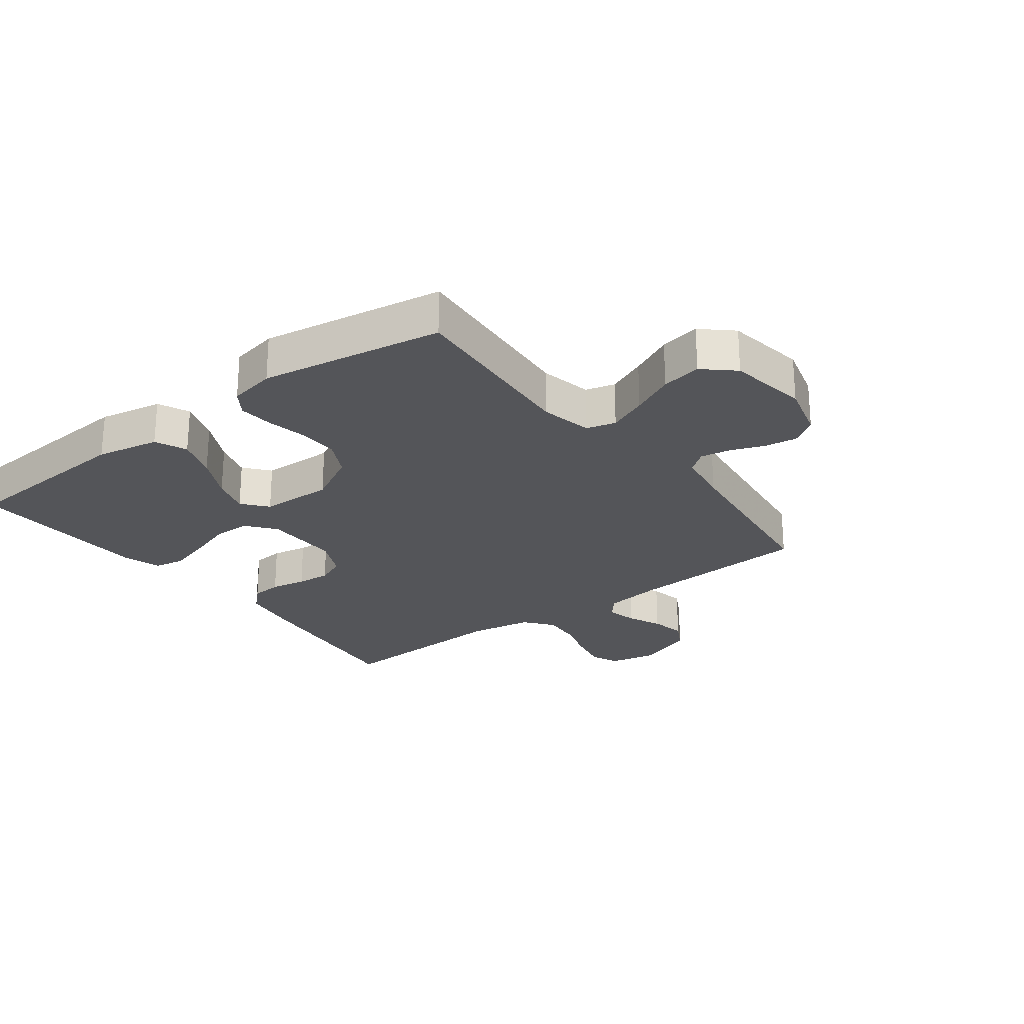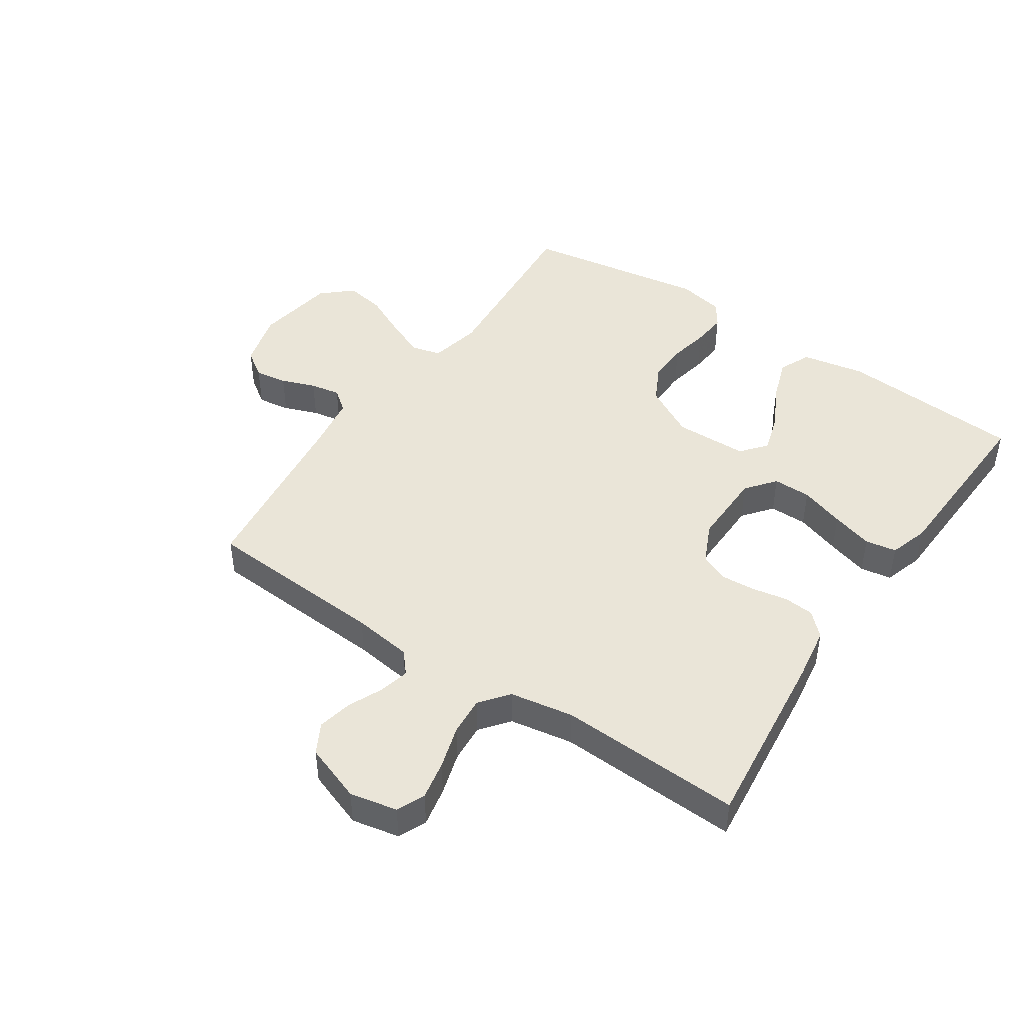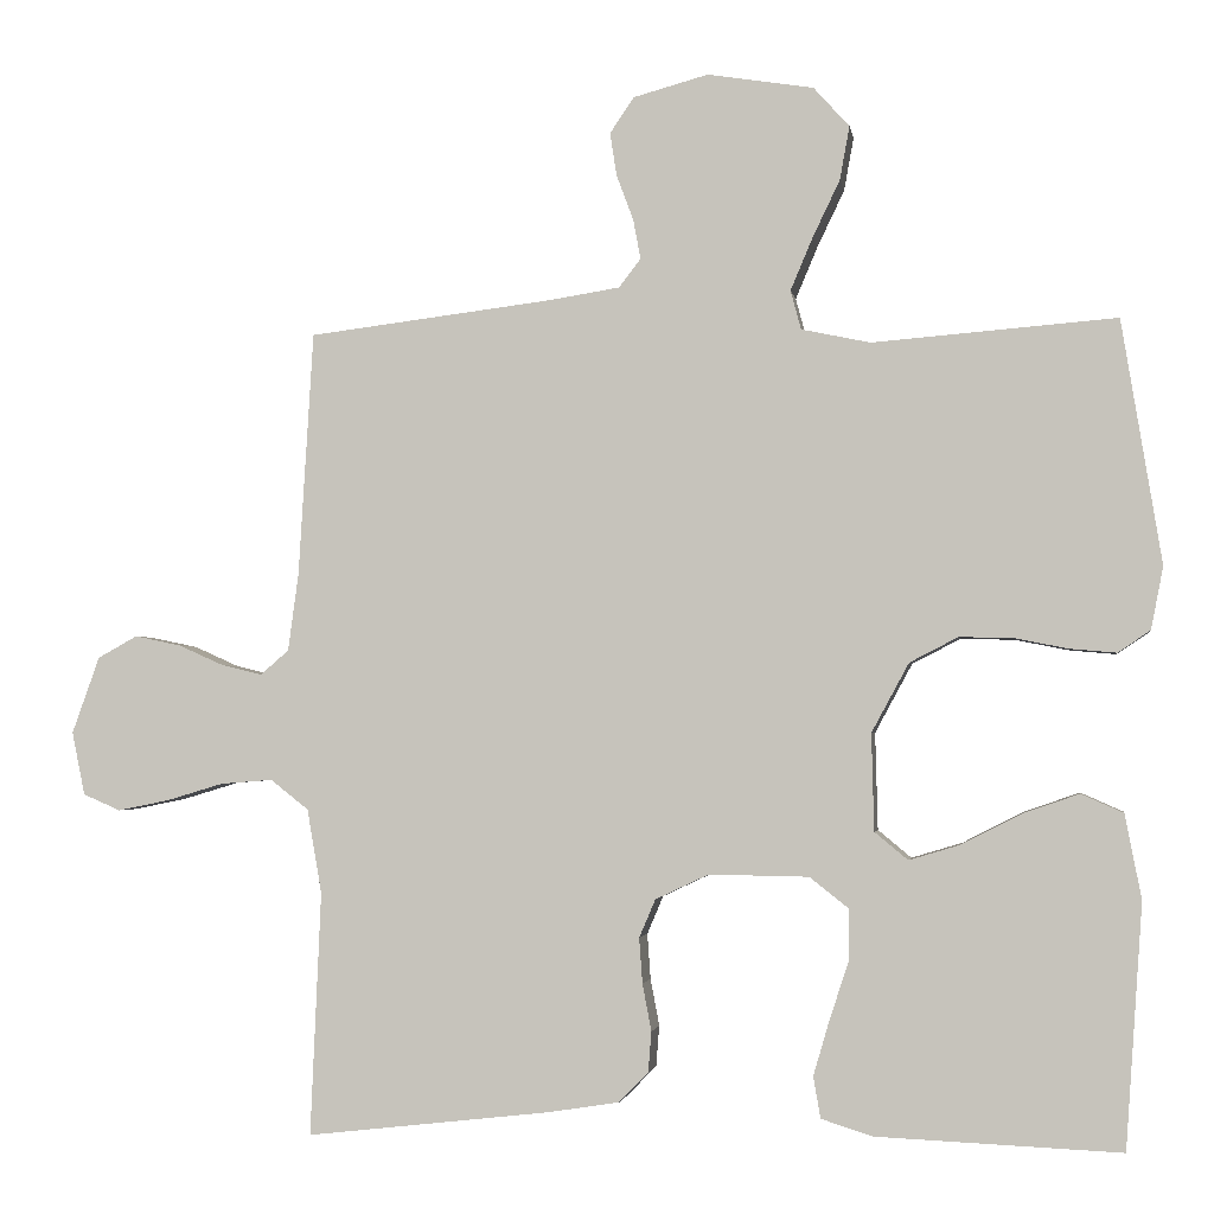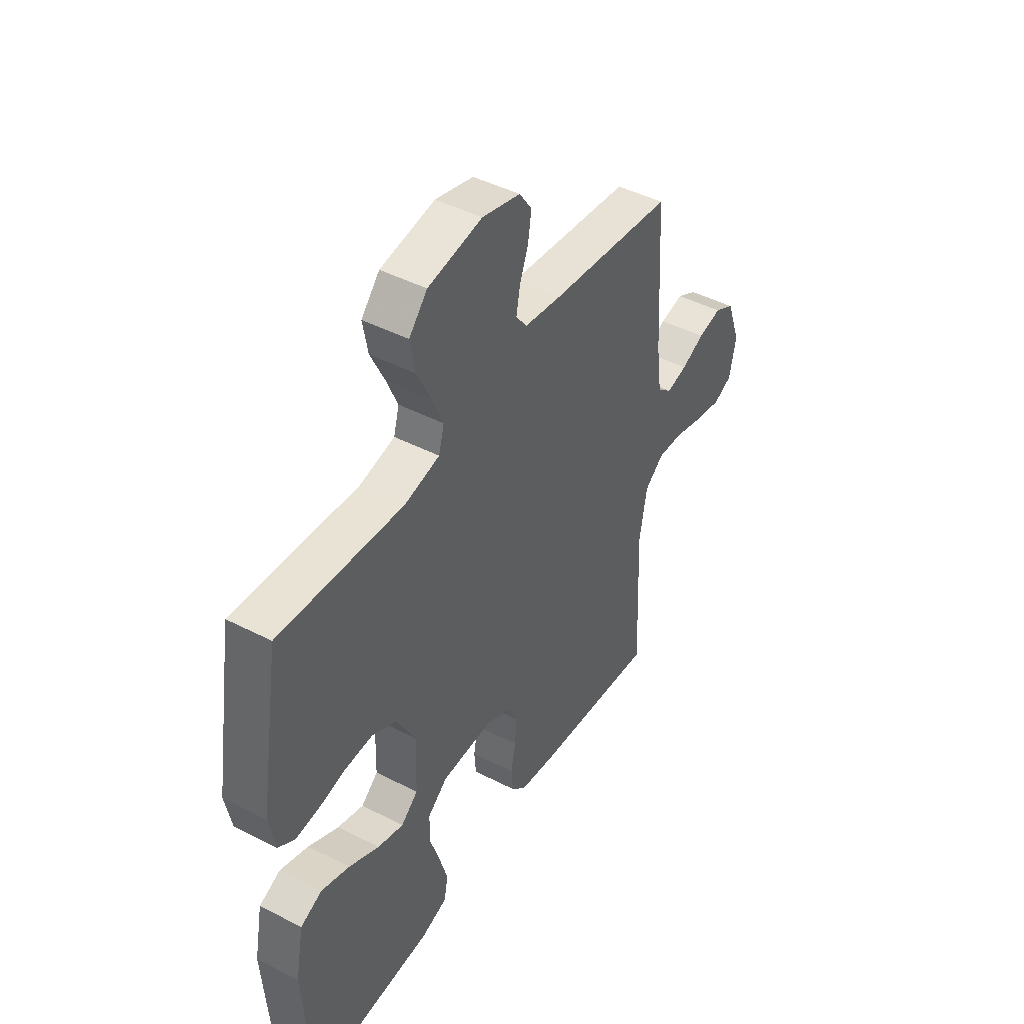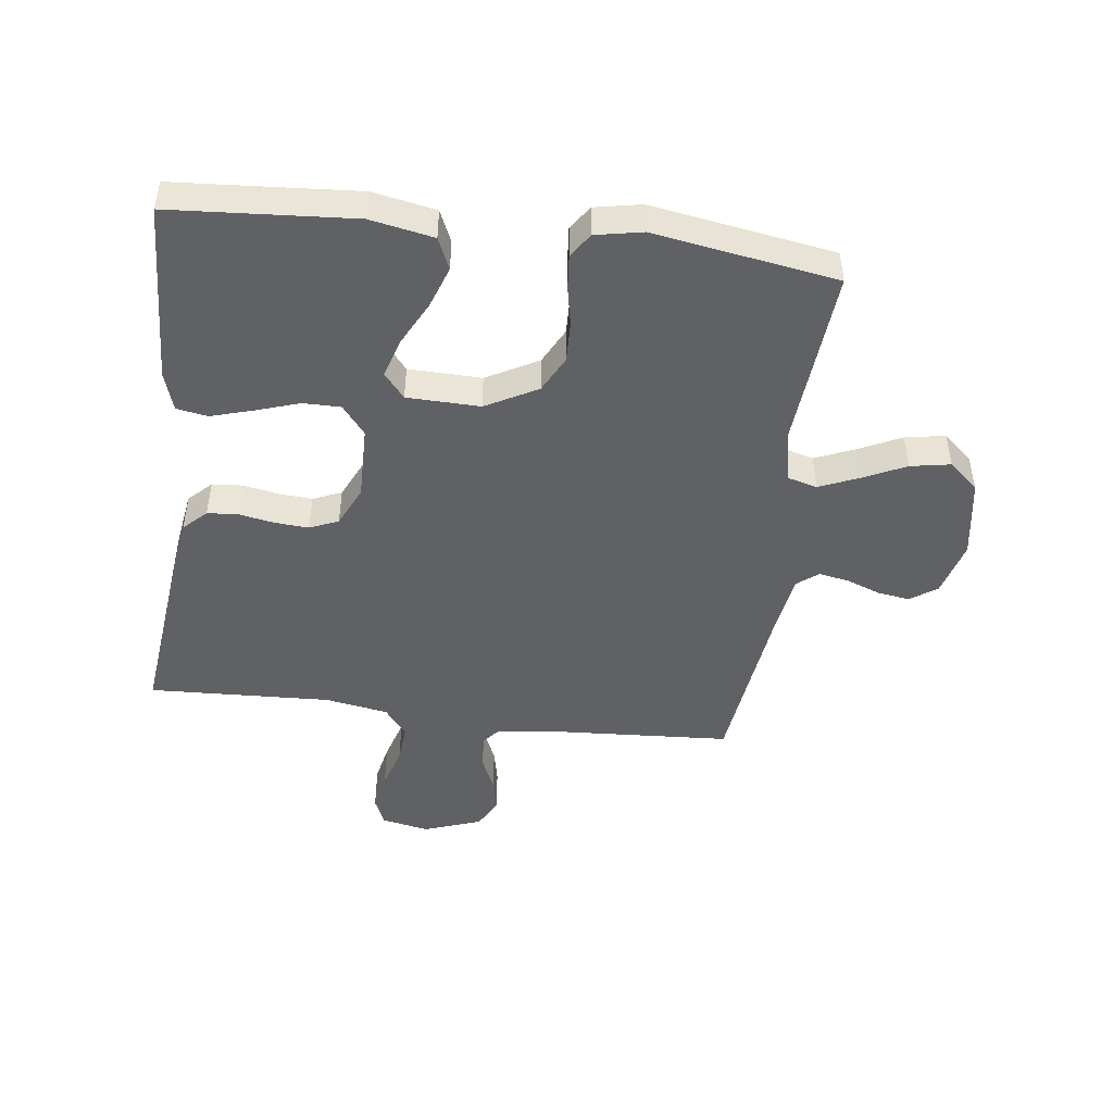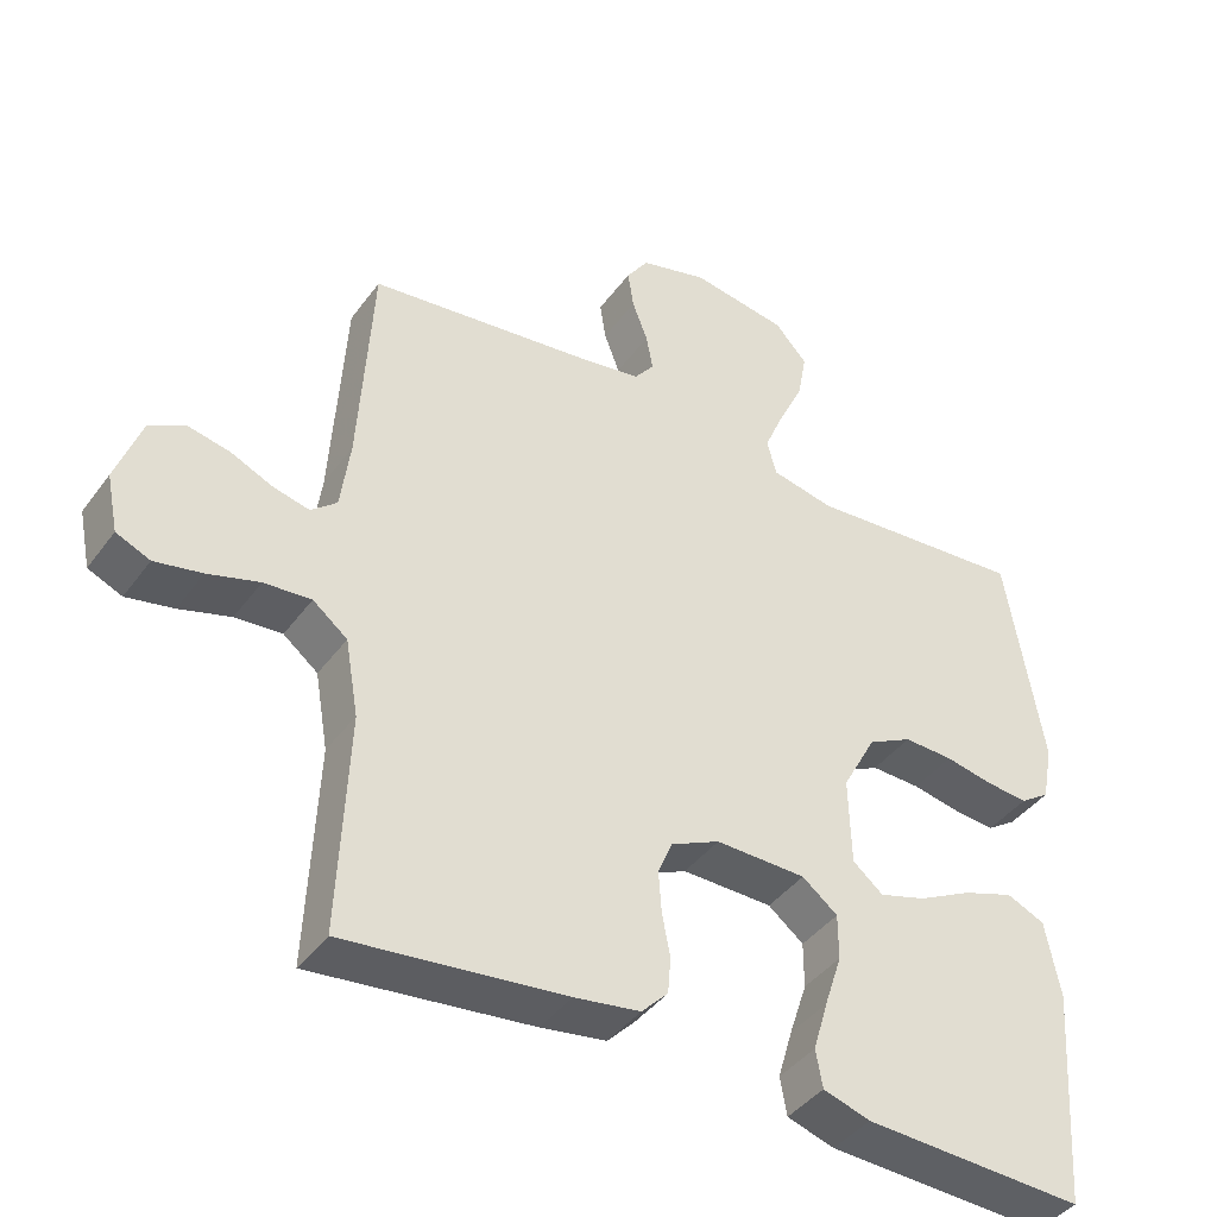
<metadata>
{"format":"obj","ext":"obj","renderer":"f3d","projection":"perspective","resolution":1024,"background":"white","views":[{"elev":-24.6,"azim":-52.8,"up":"+Y"},{"elev":45.4,"azim":124.1,"up":"+Y"},{"elev":-2.4,"azim":-171.0,"up":"+Z"},{"elev":45.3,"azim":-59.3,"up":"+Z"},{"elev":-46.9,"azim":-97.2,"up":"+Y"},{"elev":-41.5,"azim":147.0,"up":"+Z"}]}
</metadata>
<code>
v -0.5 0.07 -0.5
v -0.521 0.07 -0.2
v -0.501 0.07 -0.096
v -0.449 0.07 -0.073
v -0.38 0.07 -0.097
v -0.306 0.07 -0.135
v -0.243 0.07 -0.154
v -0.202 0.07 -0.12
v -0.199 0.07 0
v -0.245 0.07 0.085
v -0.305 0.07 0.116
v -0.372 0.07 0.114
v -0.437 0.07 0.101
v -0.494 0.07 0.096
v -0.534 0.07 0.123
v -0.549 0.07 0.2
v -0.5 0.07 0.5
v -0.2 0.07 0.476
v -0.115 0.07 0.494
v -0.102 0.07 0.542
v -0.129 0.07 0.606
v -0.163 0.07 0.677
v -0.175 0.07 0.743
v -0.131 0.07 0.792
v 0 0.07 0.813
v 0.092 0.07 0.788
v 0.122 0.07 0.744
v 0.114 0.07 0.691
v 0.093 0.07 0.635
v 0.084 0.07 0.586
v 0.111 0.07 0.551
v 0.2 0.07 0.537
v 0.5 0.07 0.5
v 0.518 0.07 0.2
v 0.531 0.07 0.103
v 0.566 0.07 0.073
v 0.616 0.07 0.085
v 0.672 0.07 0.11
v 0.729 0.07 0.122
v 0.778 0.07 0.095
v 0.812 0.07 0
v 0.796 0.07 -0.078
v 0.75 0.07 -0.098
v 0.686 0.07 -0.085
v 0.616 0.07 -0.064
v 0.552 0.07 -0.059
v 0.505 0.07 -0.096
v 0.487 0.07 -0.2
v 0.5 0.07 -0.5
v 0.2 0.07 -0.466
v 0.111 0.07 -0.452
v 0.075 0.07 -0.415
v 0.071 0.07 -0.365
v 0.082 0.07 -0.307
v 0.086 0.07 -0.251
v 0.066 0.07 -0.204
v 0 0.07 -0.173
v -0.123 0.07 -0.175
v -0.171 0.07 -0.213
v -0.171 0.07 -0.275
v -0.147 0.07 -0.348
v -0.127 0.07 -0.416
v -0.136 0.07 -0.467
v -0.2 0.07 -0.487
v -0.5 0 -0.5
v -0.521 0 -0.2
v -0.501 0 -0.096
v -0.449 0 -0.073
v -0.38 0 -0.097
v -0.306 0 -0.135
v -0.243 0 -0.154
v -0.202 0 -0.12
v -0.199 0 0
v -0.245 0 0.085
v -0.305 0 0.116
v -0.372 0 0.114
v -0.437 0 0.101
v -0.494 0 0.096
v -0.534 0 0.123
v -0.549 0 0.2
v -0.5 0 0.5
v -0.2 0 0.476
v -0.115 0 0.494
v -0.102 0 0.542
v -0.129 0 0.606
v -0.163 0 0.677
v -0.175 0 0.743
v -0.131 0 0.792
v 0 0 0.813
v 0.092 0 0.788
v 0.122 0 0.744
v 0.114 0 0.691
v 0.093 0 0.635
v 0.084 0 0.586
v 0.111 0 0.551
v 0.2 0 0.537
v 0.5 0 0.5
v 0.518 0 0.2
v 0.531 0 0.103
v 0.566 0 0.073
v 0.616 0 0.085
v 0.672 0 0.11
v 0.729 0 0.122
v 0.778 0 0.095
v 0.812 0 0
v 0.796 0 -0.078
v 0.75 0 -0.098
v 0.686 0 -0.085
v 0.616 0 -0.064
v 0.552 0 -0.059
v 0.505 0 -0.096
v 0.487 0 -0.2
v 0.5 0 -0.5
v 0.2 0 -0.466
v 0.111 0 -0.452
v 0.075 0 -0.415
v 0.071 0 -0.365
v 0.082 0 -0.307
v 0.086 0 -0.251
v 0.066 0 -0.204
v 0 0 -0.173
v -0.123 0 -0.175
v -0.171 0 -0.213
v -0.171 0 -0.275
v -0.147 0 -0.348
v -0.127 0 -0.416
v -0.136 0 -0.467
v -0.2 0 -0.487
f 60 61 62 63
f 60 63 64 1
f 51 52 53 54
f 51 54 55
f 48 49 50 51
f 47 48 51 55
f 46 47 55 56
f 42 43 44 45
f 42 45 46
f 41 42 46
f 40 41 46
f 37 38 39 40
f 36 37 40 46
f 35 36 46 56
f 32 33 34
f 31 32 34 35
f 26 27 28 29
f 26 29 30
f 25 26 30
f 24 25 30
f 21 22 23 24
f 20 21 24 30
f 19 20 30 31
f 15 16 17 18
f 15 18 19
f 12 13 14 15
f 11 12 15 19
f 10 11 19 31
f 3 4 5 6
f 3 6 7
f 2 3 7
f 59 60 1 2
f 58 59 2 7
f 57 58 7 8
f 31 35 56 57
f 9 10 31 57
f 8 9 57
f 127 126 125 124
f 65 128 127 124
f 118 117 116 115
f 119 118 115
f 115 114 113 112
f 119 115 112 111
f 120 119 111 110
f 109 108 107 106
f 110 109 106
f 110 106 105
f 110 105 104
f 104 103 102 101
f 110 104 101 100
f 120 110 100 99
f 98 97 96
f 99 98 96 95
f 93 92 91 90
f 94 93 90
f 94 90 89
f 94 89 88
f 88 87 86 85
f 94 88 85 84
f 95 94 84 83
f 82 81 80 79
f 83 82 79
f 79 78 77 76
f 83 79 76 75
f 95 83 75 74
f 70 69 68 67
f 71 70 67
f 71 67 66
f 66 65 124 123
f 71 66 123 122
f 72 71 122 121
f 121 120 99 95
f 121 95 74 73
f 121 73 72
f 1 65 66 2
f 2 66 67 3
f 3 67 68 4
f 4 68 69 5
f 5 69 70 6
f 6 70 71 7
f 7 71 72 8
f 8 72 73 9
f 9 73 74 10
f 10 74 75 11
f 11 75 76 12
f 12 76 77 13
f 13 77 78 14
f 14 78 79 15
f 15 79 80 16
f 16 80 81 17
f 17 81 82 18
f 18 82 83 19
f 19 83 84 20
f 20 84 85 21
f 21 85 86 22
f 22 86 87 23
f 23 87 88 24
f 24 88 89 25
f 25 89 90 26
f 26 90 91 27
f 27 91 92 28
f 28 92 93 29
f 29 93 94 30
f 30 94 95 31
f 31 95 96 32
f 32 96 97 33
f 33 97 98 34
f 34 98 99 35
f 35 99 100 36
f 36 100 101 37
f 37 101 102 38
f 38 102 103 39
f 39 103 104 40
f 40 104 105 41
f 41 105 106 42
f 42 106 107 43
f 43 107 108 44
f 44 108 109 45
f 45 109 110 46
f 46 110 111 47
f 47 111 112 48
f 48 112 113 49
f 49 113 114 50
f 50 114 115 51
f 51 115 116 52
f 52 116 117 53
f 53 117 118 54
f 54 118 119 55
f 55 119 120 56
f 56 120 121 57
f 57 121 122 58
f 58 122 123 59
f 59 123 124 60
f 60 124 125 61
f 61 125 126 62
f 62 126 127 63
f 63 127 128 64
f 64 128 65 1

</code>
